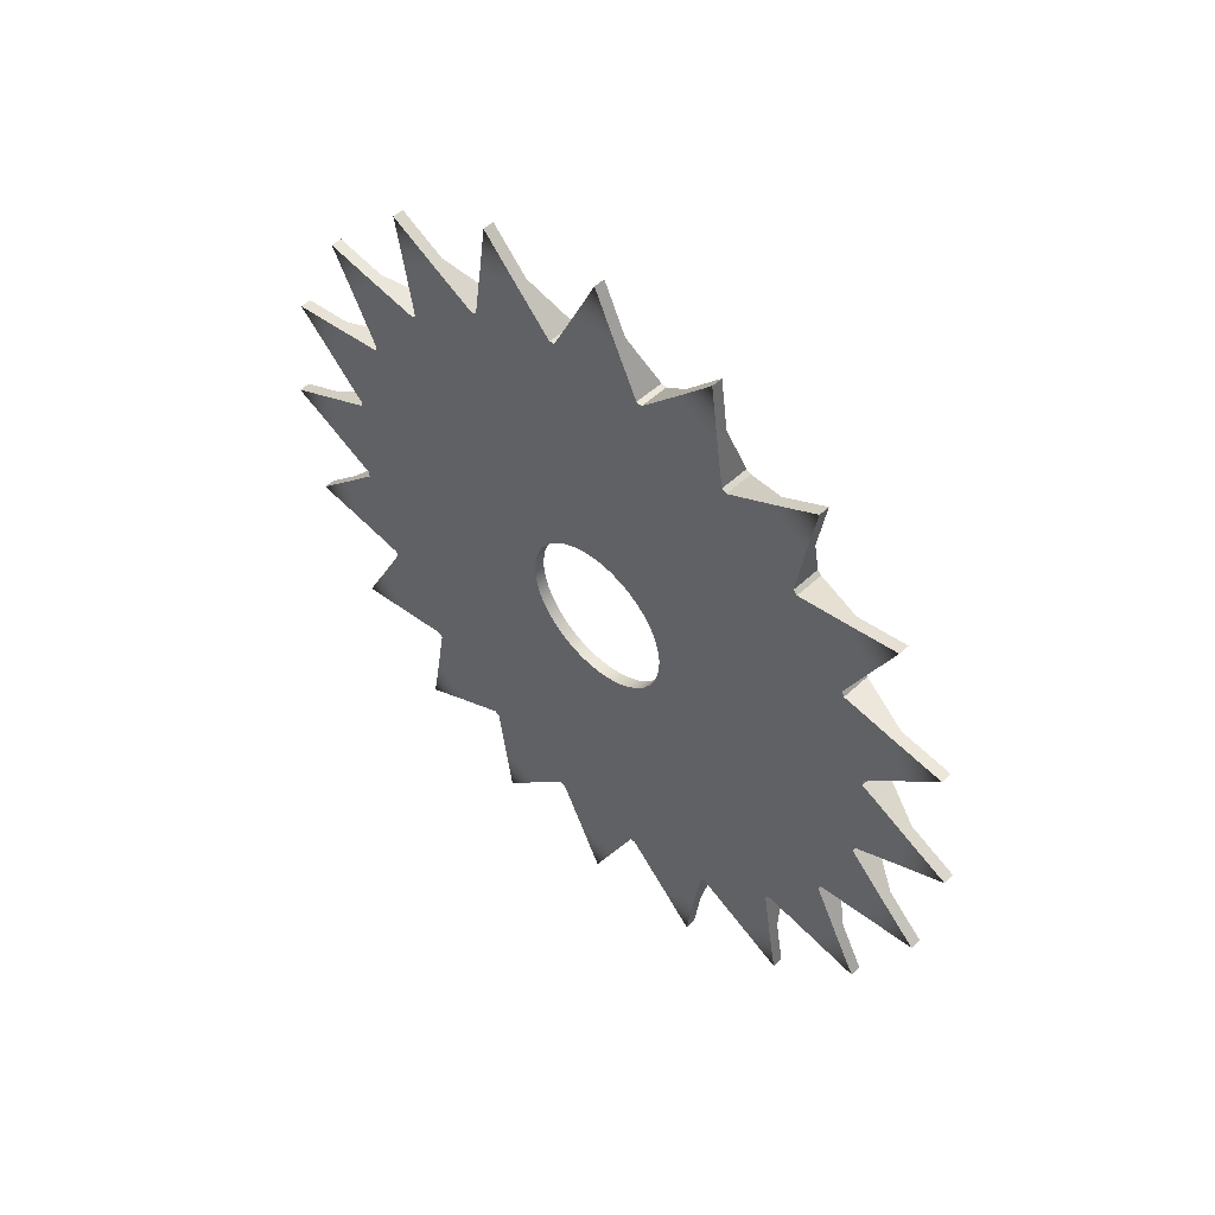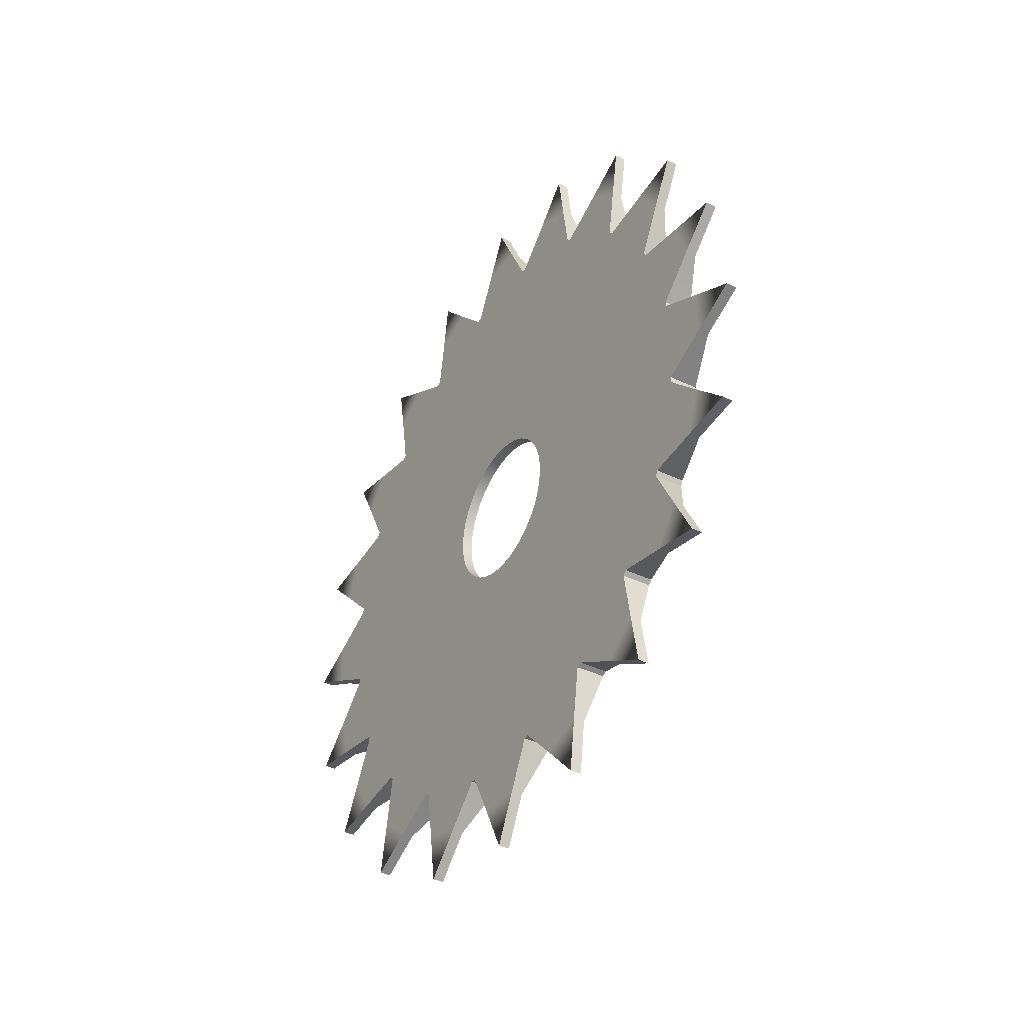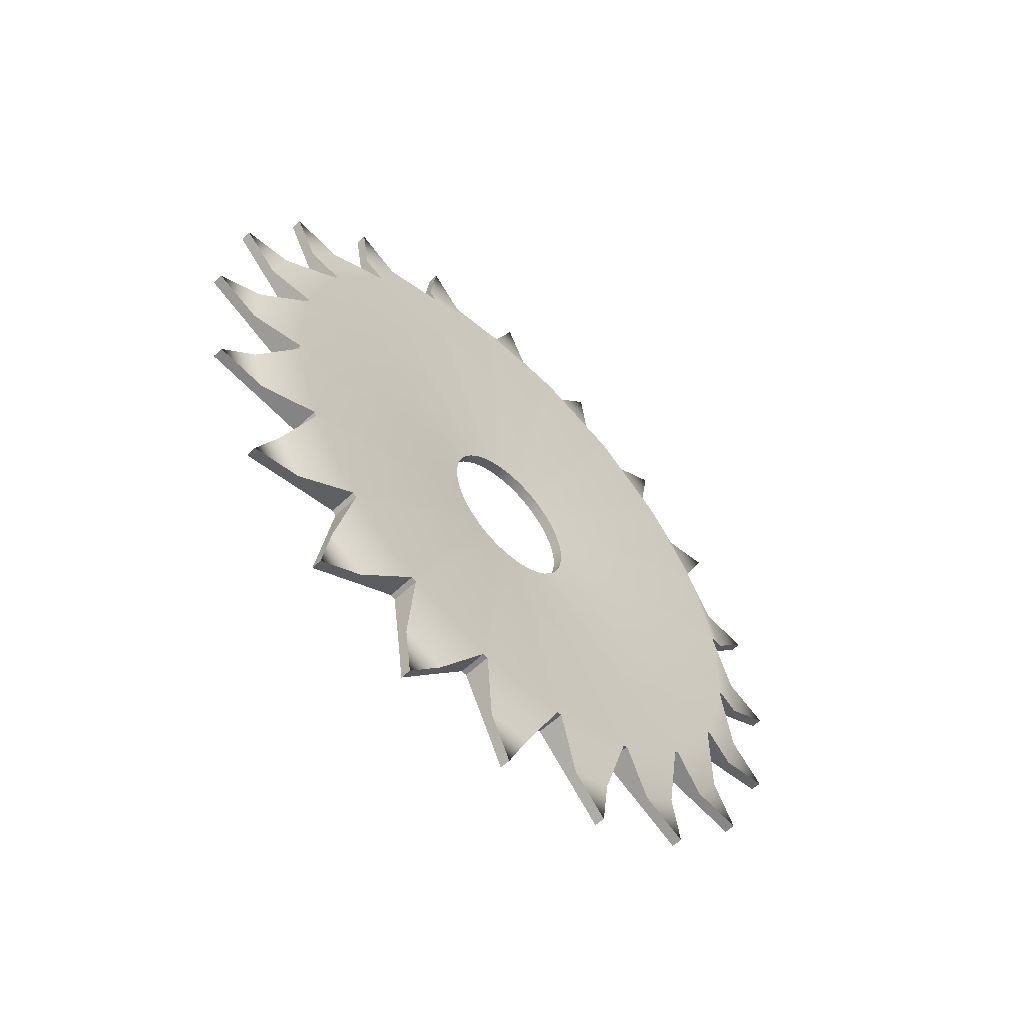
<metadata>
{"format":"obj","ext":"obj","renderer":"f3d","projection":"perspective","resolution":1024,"background":"white","views":[{"elev":50.8,"azim":134.5,"up":"+Y"},{"elev":-37.5,"azim":148.2,"up":"+Y"},{"elev":-56.4,"azim":-134.8,"up":"+Y"}]}
</metadata>
<code>
o GamePlay_Player_Saw
v -0.03454 -0.06852 0.4586
v -0.008133 -0.03391 0.5282
v -0.03454 0.06852 0.4586
v -0.008133 0.03391 0.5282
v -0.008133 -0 0.5978
v -0.008133 -0 0.5978
v -0.03454 0.07656 0.4574
v -0.008133 0.131 0.5129
v -0.03454 0.2069 0.415
v -0.008133 0.1955 0.4919
v -0.008133 0.1847 0.5686
v -0.008133 0.1847 0.5686
v -0.03454 0.2141 0.4113
v -0.008133 0.2831 0.4473
v -0.03454 0.325 0.3308
v -0.008133 0.3379 0.4074
v -0.008133 0.3514 0.4836
v -0.008133 0.3514 0.4836
v -0.03454 0.3308 0.325
v -0.008133 0.4074 0.3379
v -0.03454 0.4113 0.2141
v -0.008133 0.4473 0.2831
v -0.008133 0.4836 0.3514
v -0.008133 0.4836 0.3514
v -0.03454 0.415 0.2069
v -0.008133 0.4919 0.1955
v -0.03454 0.4574 0.07656
v -0.008133 0.5129 0.131
v -0.008133 0.5686 0.1847
v -0.008133 0.5686 0.1847
v -0.03454 0.4586 0.06852
v -0.008133 0.5282 0.03391
v -0.03454 0.4586 -0.06852
v -0.008133 0.5282 -0.03391
v -0.008133 0.5978 0
v -0.008133 0.5978 0
v -0.03454 0.4574 -0.07656
v -0.008133 0.5129 -0.131
v -0.03454 0.415 -0.2069
v -0.008133 0.4919 -0.1955
v -0.008133 0.5686 -0.1847
v -0.008133 0.5686 -0.1847
v -0.03454 0.4113 -0.2141
v -0.008133 0.4473 -0.2831
v -0.03454 0.3308 -0.325
v -0.008133 0.4074 -0.3379
v -0.008133 0.4836 -0.3514
v -0.008133 0.4836 -0.3514
v -0.03454 0.325 -0.3308
v -0.008133 0.3379 -0.4074
v -0.03454 0.2141 -0.4113
v -0.008133 0.2831 -0.4473
v -0.008133 0.3514 -0.4836
v -0.008133 0.3514 -0.4836
v -0.03454 0.2069 -0.415
v -0.008133 0.1955 -0.4919
v -0.03454 0.07656 -0.4574
v -0.008133 0.131 -0.5129
v -0.008133 0.1847 -0.5686
v -0.008133 0.1847 -0.5686
v -0.03454 0.06852 -0.4586
v -0.008133 0.03391 -0.5282
v -0.03454 -0.06852 -0.4586
v -0.008133 -0.03391 -0.5282
v -0.008133 0 -0.5978
v -0.008133 0 -0.5978
v -0.03454 -0.07656 -0.4574
v -0.008133 -0.131 -0.5129
v -0.03454 -0.2069 -0.415
v -0.008133 -0.1955 -0.4919
v -0.008133 -0.1847 -0.5686
v -0.008133 -0.1847 -0.5686
v -0.03454 -0.2141 -0.4113
v -0.008133 -0.2831 -0.4473
v -0.03454 -0.325 -0.3308
v -0.008133 -0.3379 -0.4074
v -0.008133 -0.3514 -0.4836
v -0.008133 -0.3514 -0.4836
v -0.03454 -0.3308 -0.325
v -0.008133 -0.4074 -0.3379
v -0.03454 -0.4113 -0.2141
v -0.008133 -0.4473 -0.2831
v -0.008133 -0.4836 -0.3514
v -0.008133 -0.4836 -0.3514
v -0.03454 -0.415 -0.2069
v -0.008133 -0.4919 -0.1955
v -0.03454 -0.4574 -0.07656
v -0.008133 -0.5129 -0.131
v -0.008133 -0.5686 -0.1847
v -0.008133 -0.5686 -0.1847
v -0.03454 -0.4586 -0.06852
v -0.008133 -0.5282 -0.03391
v -0.03454 -0.4586 0.06852
v -0.008133 -0.5282 0.03391
v -0.008133 -0.5978 -0
v -0.008133 -0.5978 -0
v -0.03454 -0.4574 0.07656
v -0.008133 -0.5129 0.131
v -0.03454 -0.415 0.2069
v -0.008133 -0.4919 0.1955
v -0.008133 -0.5686 0.1847
v -0.008133 -0.5686 0.1847
v -0.03454 -0.4113 0.2141
v -0.008133 -0.4473 0.2831
v -0.03454 -0.3308 0.325
v -0.008133 -0.4074 0.3379
v -0.008133 -0.4836 0.3514
v -0.008133 -0.4836 0.3514
v -0.03454 -0.325 0.3308
v -0.008133 -0.3379 0.4074
v -0.03454 -0.2141 0.4113
v -0.008133 -0.2831 0.4473
v -0.008133 -0.3514 0.4836
v -0.008133 -0.3514 0.4836
v -0.03454 -0.2069 0.415
v -0.008133 -0.1955 0.4919
v -0.03454 -0.07656 0.4574
v -0.008133 -0.131 0.5129
v -0.008133 -0.1847 0.5686
v -0.008133 -0.1847 0.5686
v 0.008133 -0.06852 0.4586
v 0.008133 -0.03391 0.5282
v 0.008133 -0 0.5978
v 0.008133 -0 0.5978
v 0.008133 0.03391 0.5282
v 0.008133 0.06852 0.4586
v 0.008133 0.07656 0.4574
v 0.008133 0.131 0.5129
v 0.008133 0.1847 0.5686
v 0.008133 0.1847 0.5686
v 0.008133 0.1955 0.4919
v 0.008133 0.2069 0.415
v 0.008133 0.2141 0.4113
v 0.008133 0.2831 0.4473
v 0.008133 0.3514 0.4836
v 0.008133 0.3514 0.4836
v 0.008133 0.3379 0.4074
v 0.008133 0.325 0.3308
v 0.008133 0.3308 0.325
v 0.008133 0.4074 0.3379
v 0.008133 0.4836 0.3514
v 0.008133 0.4836 0.3514
v 0.008133 0.4473 0.2831
v 0.008133 0.4113 0.2141
v 0.008133 0.415 0.2069
v 0.008133 0.4919 0.1955
v 0.008133 0.5686 0.1847
v 0.008133 0.5686 0.1847
v 0.008133 0.5129 0.131
v 0.008133 0.4574 0.07656
v 0.008133 0.4586 0.06852
v 0.008133 0.5282 0.03391
v 0.008133 0.5978 0
v 0.008133 0.5978 0
v 0.008133 0.5282 -0.03391
v 0.008133 0.4586 -0.06852
v 0.008133 0.4574 -0.07656
v 0.008133 0.5129 -0.131
v 0.008133 0.5686 -0.1847
v 0.008133 0.5686 -0.1847
v 0.008133 0.4919 -0.1955
v 0.008133 0.415 -0.2069
v 0.008133 0.4113 -0.2141
v 0.008133 0.4473 -0.2831
v 0.008133 0.4836 -0.3514
v 0.008133 0.4836 -0.3514
v 0.008133 0.4074 -0.3379
v 0.008133 0.3308 -0.325
v 0.008133 0.325 -0.3308
v 0.008133 0.3379 -0.4074
v 0.008133 0.3514 -0.4836
v 0.008133 0.3514 -0.4836
v 0.008133 0.2831 -0.4473
v 0.008133 0.2141 -0.4113
v 0.008133 0.2069 -0.415
v 0.008133 0.1955 -0.4919
v 0.008133 0.1847 -0.5686
v 0.008133 0.1847 -0.5686
v 0.008133 0.131 -0.5129
v 0.008133 0.07656 -0.4574
v 0.008133 0.06852 -0.4586
v 0.008133 0.03391 -0.5282
v 0.008133 0 -0.5978
v 0.008133 0 -0.5978
v 0.008133 -0.03391 -0.5282
v 0.008133 -0.06852 -0.4586
v 0.008133 -0.07656 -0.4574
v 0.008133 -0.131 -0.5129
v 0.008133 -0.1847 -0.5686
v 0.008133 -0.1847 -0.5686
v 0.008133 -0.1955 -0.4919
v 0.008133 -0.2069 -0.415
v 0.008133 -0.2141 -0.4113
v 0.008133 -0.2831 -0.4473
v 0.008133 -0.3514 -0.4836
v 0.008133 -0.3514 -0.4836
v 0.008133 -0.3379 -0.4074
v 0.008133 -0.325 -0.3308
v 0.008133 -0.3308 -0.325
v 0.008133 -0.4074 -0.3379
v 0.008133 -0.4836 -0.3514
v 0.008133 -0.4836 -0.3514
v 0.008133 -0.4473 -0.2831
v 0.008133 -0.4113 -0.2141
v 0.008133 -0.415 -0.2069
v 0.008133 -0.4919 -0.1955
v 0.008133 -0.5686 -0.1847
v 0.008133 -0.5686 -0.1847
v 0.008133 -0.5129 -0.131
v 0.008133 -0.4574 -0.07656
v 0.008133 -0.4586 -0.06852
v 0.008133 -0.5282 -0.03391
v 0.008133 -0.5978 -0
v 0.008133 -0.5978 -0
v 0.008133 -0.5282 0.03391
v 0.008133 -0.4586 0.06852
v 0.008133 -0.4574 0.07656
v 0.008133 -0.5129 0.131
v 0.008133 -0.5686 0.1847
v 0.008133 -0.5686 0.1847
v 0.008133 -0.4919 0.1955
v 0.008133 -0.415 0.2069
v 0.008133 -0.4113 0.2141
v 0.008133 -0.4473 0.2831
v 0.008133 -0.4836 0.3514
v 0.008133 -0.4836 0.3514
v 0.008133 -0.4074 0.3379
v 0.008133 -0.3308 0.325
v 0.008133 -0.325 0.3308
v 0.008133 -0.3379 0.4074
v 0.008133 -0.3514 0.4836
v 0.008133 -0.3514 0.4836
v 0.008133 -0.2831 0.4473
v 0.008133 -0.2141 0.4113
v 0.008133 -0.2069 0.415
v 0.008133 -0.1955 0.4919
v 0.008133 -0.1847 0.5686
v 0.008133 -0.1847 0.5686
v 0.008133 -0.131 0.5129
v 0.008133 -0.07656 0.4574
v -0.008133 -0.0091 0.1156
v -0.008133 0.0091 0.1156
v 0.008133 -0.0091 0.1156
v 0.008133 0.0091 0.1156
v -0.008133 0.02707 0.1128
v 0.008133 0.02707 0.1128
v -0.008133 0.04438 0.1072
v 0.008133 0.04438 0.1072
v -0.008133 0.0606 0.09889
v 0.008133 0.0606 0.09889
v -0.008133 0.07532 0.08819
v 0.008133 0.07532 0.08819
v -0.008133 0.08819 0.07532
v 0.008133 0.08819 0.07532
v -0.008133 0.09889 0.0606
v 0.008133 0.09889 0.0606
v -0.008133 0.1072 0.04438
v 0.008133 0.1072 0.04438
v -0.008133 0.1128 0.02707
v 0.008133 0.1128 0.02707
v -0.008133 0.1156 0.0091
v 0.008133 0.1156 0.0091
v -0.008133 0.1156 -0.0091
v 0.008133 0.1156 -0.0091
v -0.008133 0.1128 -0.02707
v 0.008133 0.1128 -0.02707
v -0.008133 0.1072 -0.04438
v 0.008133 0.1072 -0.04438
v -0.008133 0.09889 -0.0606
v 0.008133 0.09889 -0.0606
v -0.008133 0.08819 -0.07532
v 0.008133 0.08819 -0.07532
v -0.008133 0.07532 -0.08819
v 0.008133 0.07532 -0.08819
v -0.008133 0.0606 -0.09889
v 0.008133 0.0606 -0.09889
v -0.008133 0.04438 -0.1072
v 0.008133 0.04438 -0.1072
v -0.008133 0.02707 -0.1128
v 0.008133 0.02707 -0.1128
v -0.008133 0.0091 -0.1156
v 0.008133 0.0091 -0.1156
v -0.008133 -0.0091 -0.1156
v 0.008133 -0.0091 -0.1156
v -0.008133 -0.02707 -0.1128
v 0.008133 -0.02707 -0.1128
v -0.008133 -0.04438 -0.1072
v 0.008133 -0.04438 -0.1072
v -0.008133 -0.0606 -0.09889
v 0.008133 -0.0606 -0.09889
v -0.008133 -0.07532 -0.08819
v 0.008133 -0.07532 -0.08819
v -0.008133 -0.08819 -0.07532
v 0.008133 -0.08819 -0.07532
v -0.008133 -0.09889 -0.0606
v 0.008133 -0.09889 -0.0606
v -0.008133 -0.1072 -0.04438
v 0.008133 -0.1072 -0.04438
v -0.008133 -0.1128 -0.02707
v 0.008133 -0.1128 -0.02707
v -0.008133 -0.1156 -0.0091
v 0.008133 -0.1156 -0.0091
v -0.008133 -0.1156 0.0091
v 0.008133 -0.1156 0.0091
v -0.008133 -0.1128 0.02707
v 0.008133 -0.1128 0.02707
v -0.008133 -0.1072 0.04438
v 0.008133 -0.1072 0.04438
v -0.008133 -0.09889 0.0606
v 0.008133 -0.09889 0.0606
v -0.008133 -0.08819 0.07532
v 0.008133 -0.08819 0.07532
v -0.008133 -0.07532 0.08819
v 0.008133 -0.07532 0.08819
v -0.008133 -0.0606 0.09889
v 0.008133 -0.0606 0.09889
v -0.008133 -0.04438 0.1072
v 0.008133 -0.04438 0.1072
v -0.008133 -0.02707 0.1128
v 0.008133 -0.02707 0.1128
f 1 2 3
f 3 2 4
f 5 4 6
f 2 6 4
f 7 8 9
f 9 8 10
f 11 10 12
f 8 12 10
f 13 14 15
f 15 14 16
f 17 16 18
f 14 18 16
f 19 20 21
f 21 20 22
f 23 22 24
f 20 24 22
f 25 26 27
f 27 26 28
f 29 28 30
f 26 30 28
f 31 32 33
f 33 32 34
f 35 34 36
f 32 36 34
f 37 38 39
f 39 38 40
f 41 40 42
f 38 42 40
f 43 44 45
f 45 44 46
f 47 46 48
f 44 48 46
f 49 50 51
f 51 50 52
f 53 52 54
f 50 54 52
f 55 56 57
f 57 56 58
f 59 58 60
f 56 60 58
f 61 62 63
f 63 62 64
f 65 64 66
f 62 66 64
f 67 68 69
f 69 68 70
f 71 70 72
f 68 72 70
f 73 74 75
f 75 74 76
f 77 76 78
f 74 78 76
f 79 80 81
f 81 80 82
f 83 82 84
f 80 84 82
f 85 86 87
f 87 86 88
f 89 88 90
f 86 90 88
f 91 92 93
f 93 92 94
f 95 94 96
f 92 96 94
f 97 98 99
f 99 98 100
f 101 100 102
f 98 102 100
f 103 104 105
f 105 104 106
f 107 106 108
f 104 108 106
f 109 110 111
f 111 110 112
f 113 112 114
f 110 114 112
f 115 116 117
f 117 116 118
f 119 118 120
f 116 120 118
f 1 121 2
f 2 121 122
f 2 122 6
f 6 122 123
f 5 6 124
f 6 123 124
f 5 124 4
f 4 124 125
f 125 126 4
f 4 126 3
f 3 126 7
f 7 126 127
f 7 127 8
f 8 127 128
f 8 128 12
f 12 128 129
f 11 12 130
f 12 129 130
f 11 130 10
f 10 130 131
f 131 132 10
f 10 132 9
f 9 132 13
f 13 132 133
f 13 133 14
f 14 133 134
f 14 134 18
f 18 134 135
f 17 18 136
f 18 135 136
f 17 136 16
f 16 136 137
f 137 138 16
f 16 138 15
f 15 138 19
f 19 138 139
f 19 139 20
f 20 139 140
f 20 140 24
f 24 140 141
f 23 24 142
f 24 141 142
f 23 142 22
f 22 142 143
f 143 144 22
f 22 144 21
f 21 144 25
f 25 144 145
f 25 145 26
f 26 145 146
f 26 146 30
f 30 146 147
f 29 30 148
f 30 147 148
f 29 148 28
f 28 148 149
f 149 150 28
f 28 150 27
f 27 150 31
f 31 150 151
f 31 151 32
f 32 151 152
f 32 152 36
f 36 152 153
f 35 36 154
f 36 153 154
f 35 154 34
f 34 154 155
f 155 156 34
f 34 156 33
f 33 156 37
f 37 156 157
f 37 157 38
f 38 157 158
f 38 158 42
f 42 158 159
f 41 42 160
f 42 159 160
f 41 160 40
f 40 160 161
f 161 162 40
f 40 162 39
f 39 162 43
f 43 162 163
f 43 163 44
f 44 163 164
f 44 164 48
f 48 164 165
f 47 48 166
f 48 165 166
f 47 166 46
f 46 166 167
f 167 168 46
f 46 168 45
f 45 168 49
f 49 168 169
f 49 169 50
f 50 169 170
f 50 170 54
f 54 170 171
f 53 54 172
f 54 171 172
f 53 172 52
f 52 172 173
f 173 174 52
f 52 174 51
f 51 174 55
f 55 174 175
f 55 175 56
f 56 175 176
f 56 176 60
f 60 176 177
f 59 60 178
f 60 177 178
f 59 178 58
f 58 178 179
f 179 180 58
f 58 180 57
f 57 180 61
f 61 180 181
f 61 181 62
f 62 181 182
f 62 182 66
f 66 182 183
f 65 66 184
f 66 183 184
f 65 184 64
f 64 184 185
f 185 186 64
f 64 186 63
f 63 186 67
f 67 186 187
f 67 187 68
f 68 187 188
f 68 188 72
f 72 188 189
f 71 72 190
f 72 189 190
f 71 190 70
f 70 190 191
f 191 192 70
f 70 192 69
f 69 192 73
f 73 192 193
f 73 193 74
f 74 193 194
f 74 194 78
f 78 194 195
f 77 78 196
f 78 195 196
f 77 196 76
f 76 196 197
f 197 198 76
f 76 198 75
f 75 198 79
f 79 198 199
f 79 199 80
f 80 199 200
f 80 200 84
f 84 200 201
f 83 84 202
f 84 201 202
f 83 202 82
f 82 202 203
f 203 204 82
f 82 204 81
f 81 204 85
f 85 204 205
f 85 205 86
f 86 205 206
f 86 206 90
f 90 206 207
f 89 90 208
f 90 207 208
f 89 208 88
f 88 208 209
f 209 210 88
f 88 210 87
f 87 210 91
f 91 210 211
f 91 211 92
f 92 211 212
f 92 212 96
f 96 212 213
f 95 96 214
f 96 213 214
f 95 214 94
f 94 214 215
f 215 216 94
f 94 216 93
f 93 216 97
f 97 216 217
f 97 217 98
f 98 217 218
f 98 218 102
f 102 218 219
f 101 102 220
f 102 219 220
f 101 220 100
f 100 220 221
f 221 222 100
f 100 222 99
f 99 222 103
f 103 222 223
f 103 223 104
f 104 223 224
f 104 224 108
f 108 224 225
f 107 108 226
f 108 225 226
f 107 226 106
f 106 226 227
f 227 228 106
f 106 228 105
f 105 228 109
f 109 228 229
f 109 229 110
f 110 229 230
f 110 230 114
f 114 230 231
f 113 114 232
f 114 231 232
f 113 232 112
f 112 232 233
f 233 234 112
f 112 234 111
f 111 234 115
f 115 234 235
f 115 235 116
f 116 235 236
f 116 236 120
f 120 236 237
f 119 120 238
f 120 237 238
f 119 238 118
f 118 238 239
f 239 240 118
f 118 240 117
f 117 240 1
f 1 240 121
f 126 125 121
f 121 125 122
f 123 122 124
f 125 124 122
f 132 131 127
f 127 131 128
f 129 128 130
f 131 130 128
f 138 137 133
f 133 137 134
f 135 134 136
f 137 136 134
f 144 143 139
f 139 143 140
f 141 140 142
f 143 142 140
f 150 149 145
f 145 149 146
f 147 146 148
f 149 148 146
f 156 155 151
f 151 155 152
f 153 152 154
f 155 154 152
f 162 161 157
f 157 161 158
f 159 158 160
f 161 160 158
f 168 167 163
f 163 167 164
f 165 164 166
f 167 166 164
f 174 173 169
f 169 173 170
f 171 170 172
f 173 172 170
f 180 179 175
f 175 179 176
f 177 176 178
f 179 178 176
f 186 185 181
f 181 185 182
f 183 182 184
f 185 184 182
f 192 191 187
f 187 191 188
f 189 188 190
f 191 190 188
f 198 197 193
f 193 197 194
f 195 194 196
f 197 196 194
f 204 203 199
f 199 203 200
f 201 200 202
f 203 202 200
f 210 209 205
f 205 209 206
f 207 206 208
f 209 208 206
f 216 215 211
f 211 215 212
f 213 212 214
f 215 214 212
f 222 221 217
f 217 221 218
f 219 218 220
f 221 220 218
f 228 227 223
f 223 227 224
f 225 224 226
f 227 226 224
f 234 233 229
f 229 233 230
f 231 230 232
f 233 232 230
f 240 239 235
f 235 239 236
f 237 236 238
f 239 238 236
f 241 242 243
f 243 242 244
f 242 245 244
f 244 245 246
f 245 247 246
f 246 247 248
f 247 249 248
f 248 249 250
f 249 251 250
f 250 251 252
f 251 253 252
f 252 253 254
f 253 255 254
f 254 255 256
f 255 257 256
f 256 257 258
f 257 259 258
f 258 259 260
f 259 261 260
f 260 261 262
f 261 263 262
f 262 263 264
f 263 265 264
f 264 265 266
f 265 267 266
f 266 267 268
f 267 269 268
f 268 269 270
f 269 271 270
f 270 271 272
f 271 273 272
f 272 273 274
f 273 275 274
f 274 275 276
f 275 277 276
f 276 277 278
f 277 279 278
f 278 279 280
f 279 281 280
f 280 281 282
f 281 283 282
f 282 283 284
f 283 285 284
f 284 285 286
f 285 287 286
f 286 287 288
f 287 289 288
f 288 289 290
f 289 291 290
f 290 291 292
f 291 293 292
f 292 293 294
f 293 295 294
f 294 295 296
f 295 297 296
f 296 297 298
f 297 299 298
f 298 299 300
f 299 301 300
f 300 301 302
f 301 303 302
f 302 303 304
f 303 305 304
f 304 305 306
f 305 307 306
f 306 307 308
f 307 309 308
f 308 309 310
f 309 311 310
f 310 311 312
f 311 313 312
f 312 313 314
f 313 315 314
f 314 315 316
f 315 317 316
f 316 317 318
f 317 319 318
f 318 319 320
f 319 241 320
f 320 241 243
f 241 1 242
f 1 3 242
f 242 3 245
f 245 3 7
f 244 126 243
f 126 121 243
f 246 127 244
f 244 127 126
f 245 7 247
f 7 9 247
f 247 9 249
f 249 9 13
f 248 132 246
f 132 127 246
f 250 133 248
f 248 133 132
f 249 13 251
f 13 15 251
f 251 15 253
f 253 15 19
f 252 138 250
f 138 133 250
f 254 139 252
f 252 139 138
f 253 19 255
f 19 21 255
f 255 21 257
f 257 21 25
f 256 144 254
f 144 139 254
f 258 145 256
f 256 145 144
f 257 25 259
f 25 27 259
f 259 27 261
f 261 27 31
f 260 150 258
f 150 145 258
f 262 151 260
f 260 151 150
f 261 31 263
f 31 33 263
f 263 33 265
f 265 33 37
f 264 156 262
f 156 151 262
f 266 157 264
f 264 157 156
f 265 37 267
f 37 39 267
f 267 39 269
f 269 39 43
f 268 162 266
f 162 157 266
f 270 163 268
f 268 163 162
f 269 43 271
f 43 45 271
f 271 45 273
f 273 45 49
f 272 168 270
f 168 163 270
f 274 169 272
f 272 169 168
f 273 49 275
f 49 51 275
f 275 51 277
f 277 51 55
f 276 174 274
f 174 169 274
f 278 175 276
f 276 175 174
f 277 55 279
f 55 57 279
f 279 57 281
f 281 57 61
f 280 180 278
f 180 175 278
f 282 181 280
f 280 181 180
f 281 61 283
f 61 63 283
f 283 63 285
f 285 63 67
f 284 186 282
f 186 181 282
f 286 187 284
f 284 187 186
f 285 67 287
f 67 69 287
f 287 69 289
f 289 69 73
f 288 192 286
f 192 187 286
f 290 193 288
f 288 193 192
f 289 73 291
f 73 75 291
f 291 75 293
f 293 75 79
f 292 198 290
f 198 193 290
f 294 199 292
f 292 199 198
f 293 79 295
f 79 81 295
f 295 81 297
f 297 81 85
f 296 204 294
f 204 199 294
f 298 205 296
f 296 205 204
f 297 85 299
f 85 87 299
f 299 87 301
f 301 87 91
f 300 210 298
f 210 205 298
f 302 211 300
f 300 211 210
f 301 91 303
f 91 93 303
f 303 93 305
f 305 93 97
f 304 216 302
f 216 211 302
f 306 217 304
f 304 217 216
f 305 97 307
f 97 99 307
f 307 99 309
f 309 99 103
f 308 222 306
f 222 217 306
f 310 223 308
f 308 223 222
f 309 103 311
f 103 105 311
f 311 105 313
f 313 105 109
f 312 228 310
f 228 223 310
f 314 229 312
f 312 229 228
f 313 109 315
f 109 111 315
f 315 111 317
f 317 111 115
f 316 234 314
f 234 229 314
f 318 235 316
f 316 235 234
f 317 115 319
f 115 117 319
f 319 117 241
f 241 117 1
f 320 240 318
f 240 235 318
f 243 121 320
f 320 121 240

</code>
